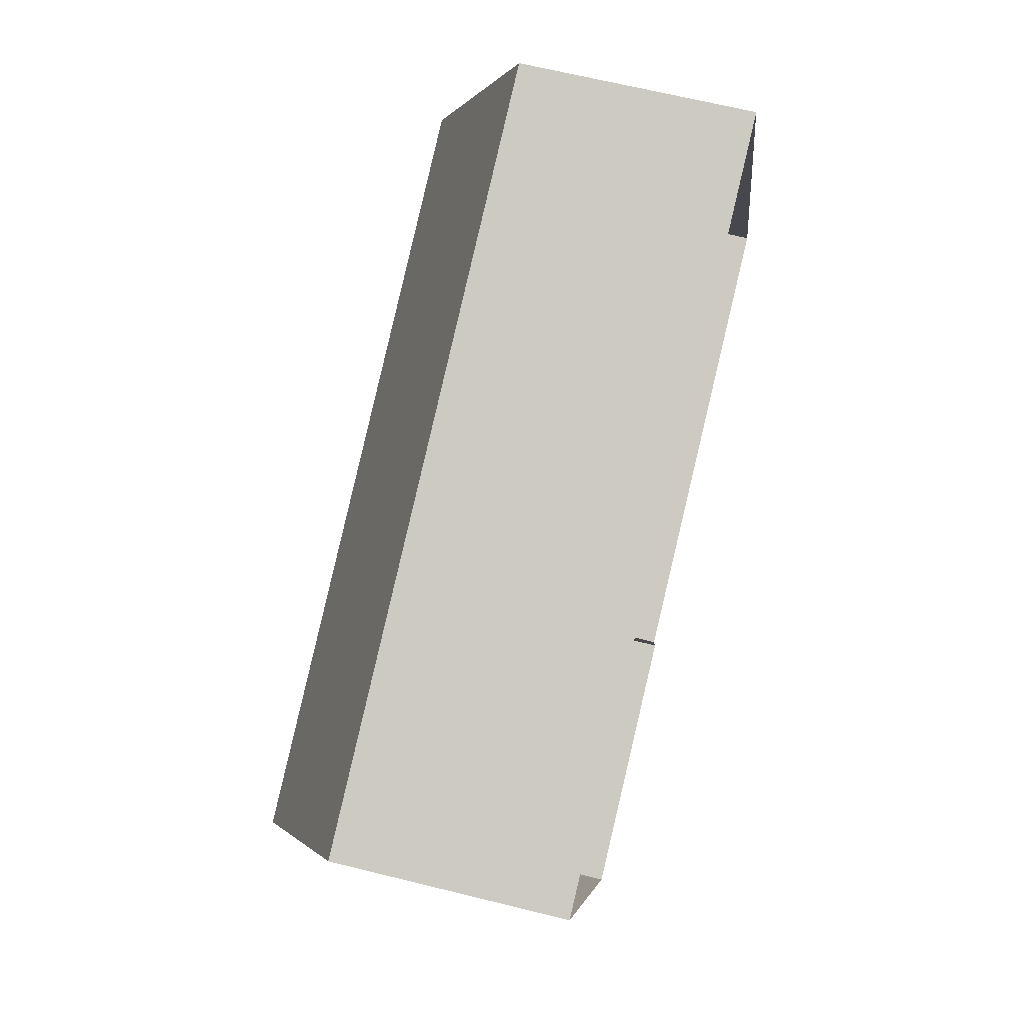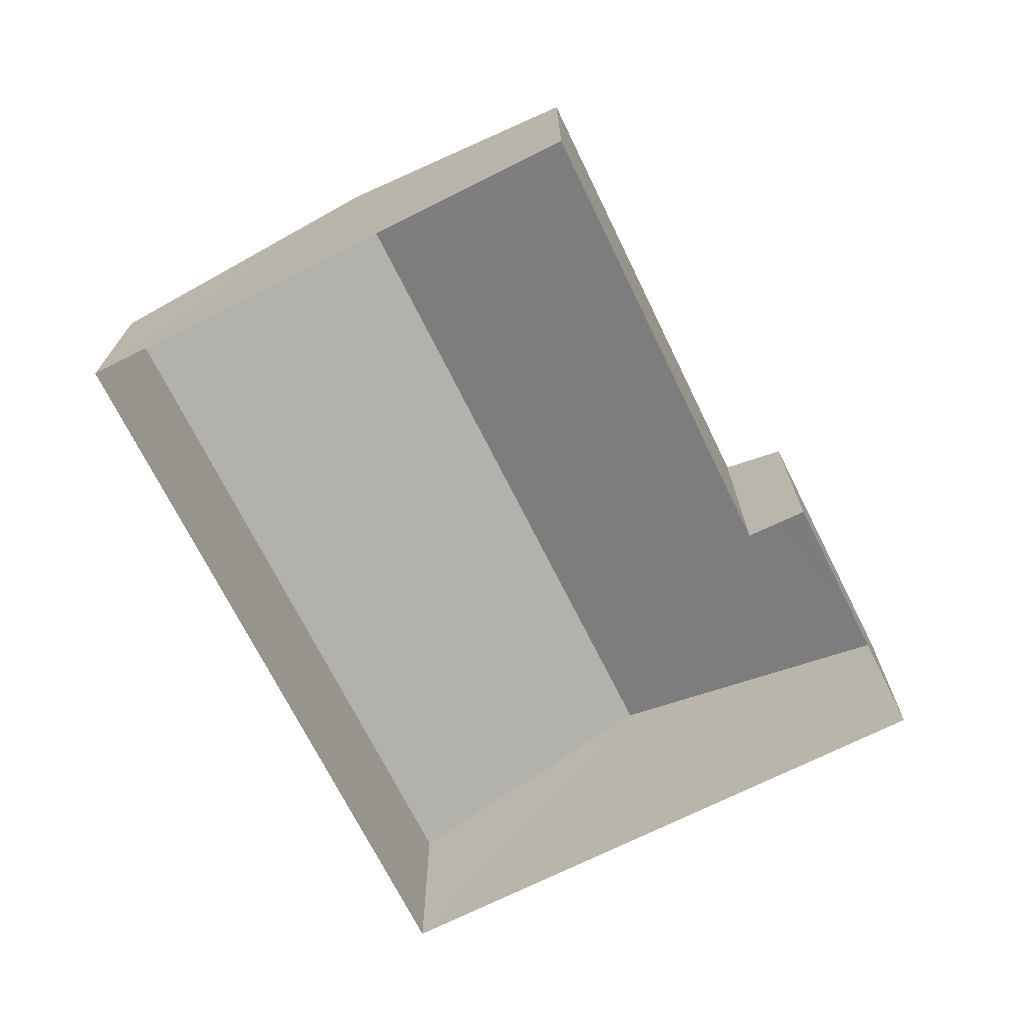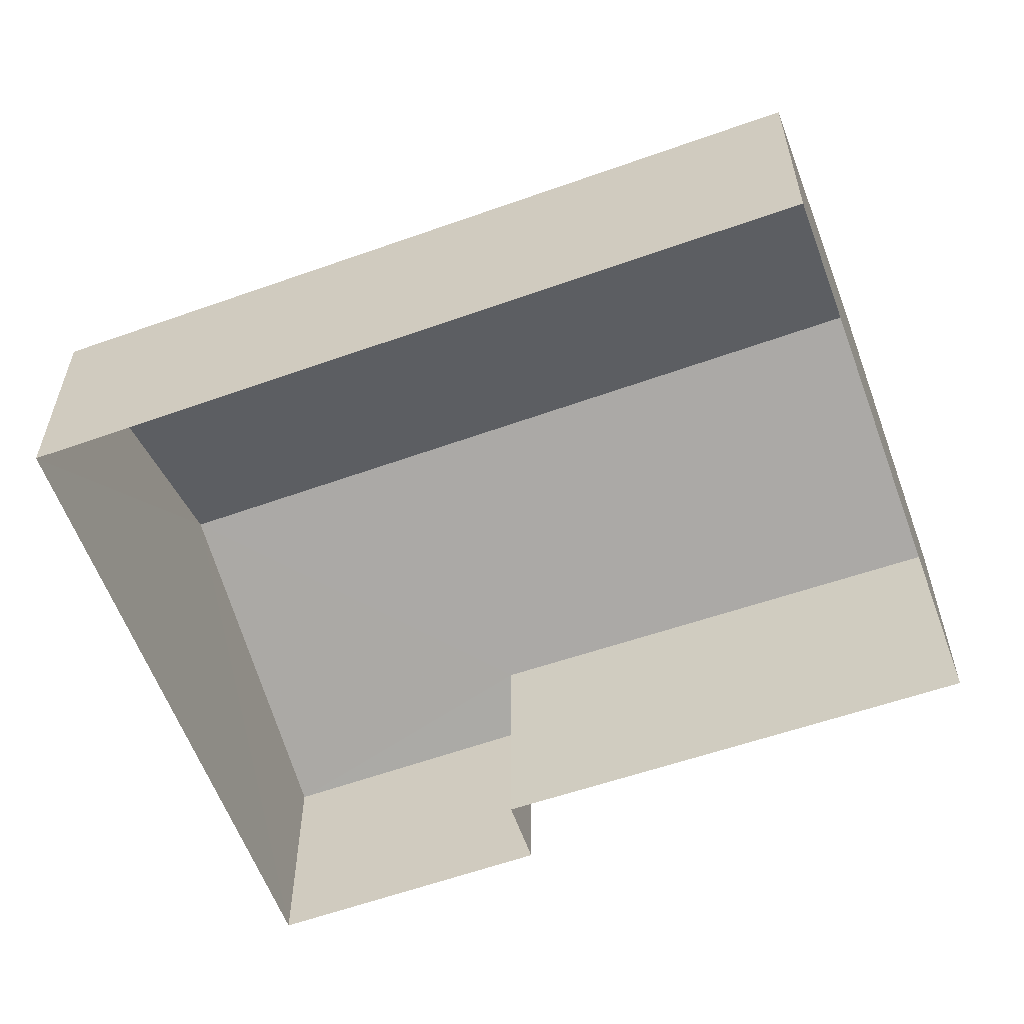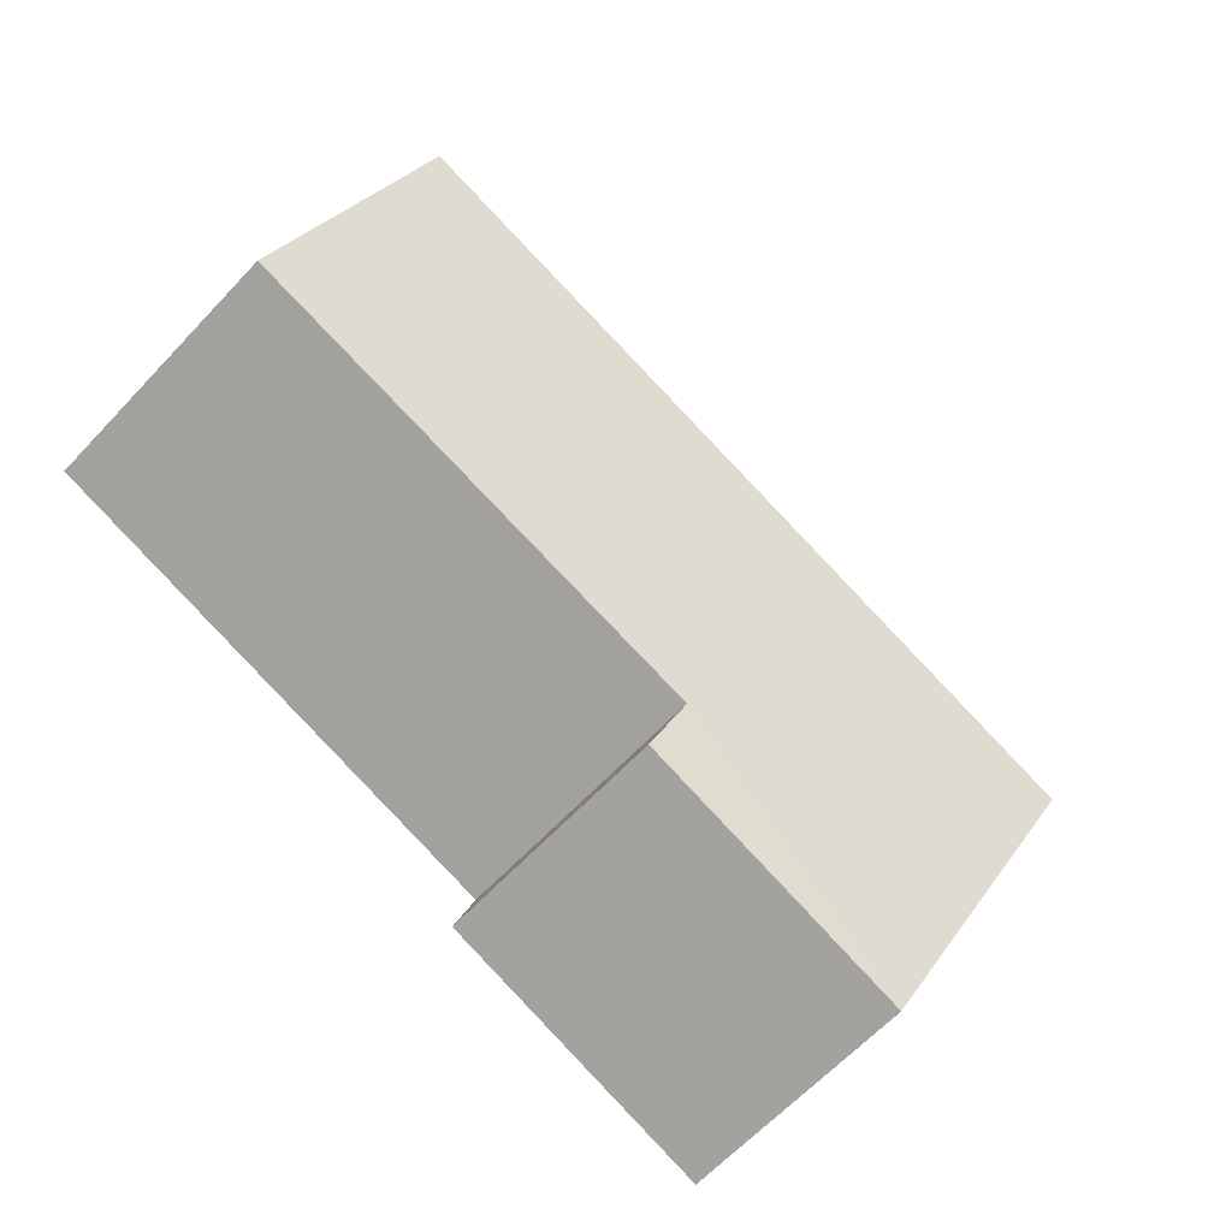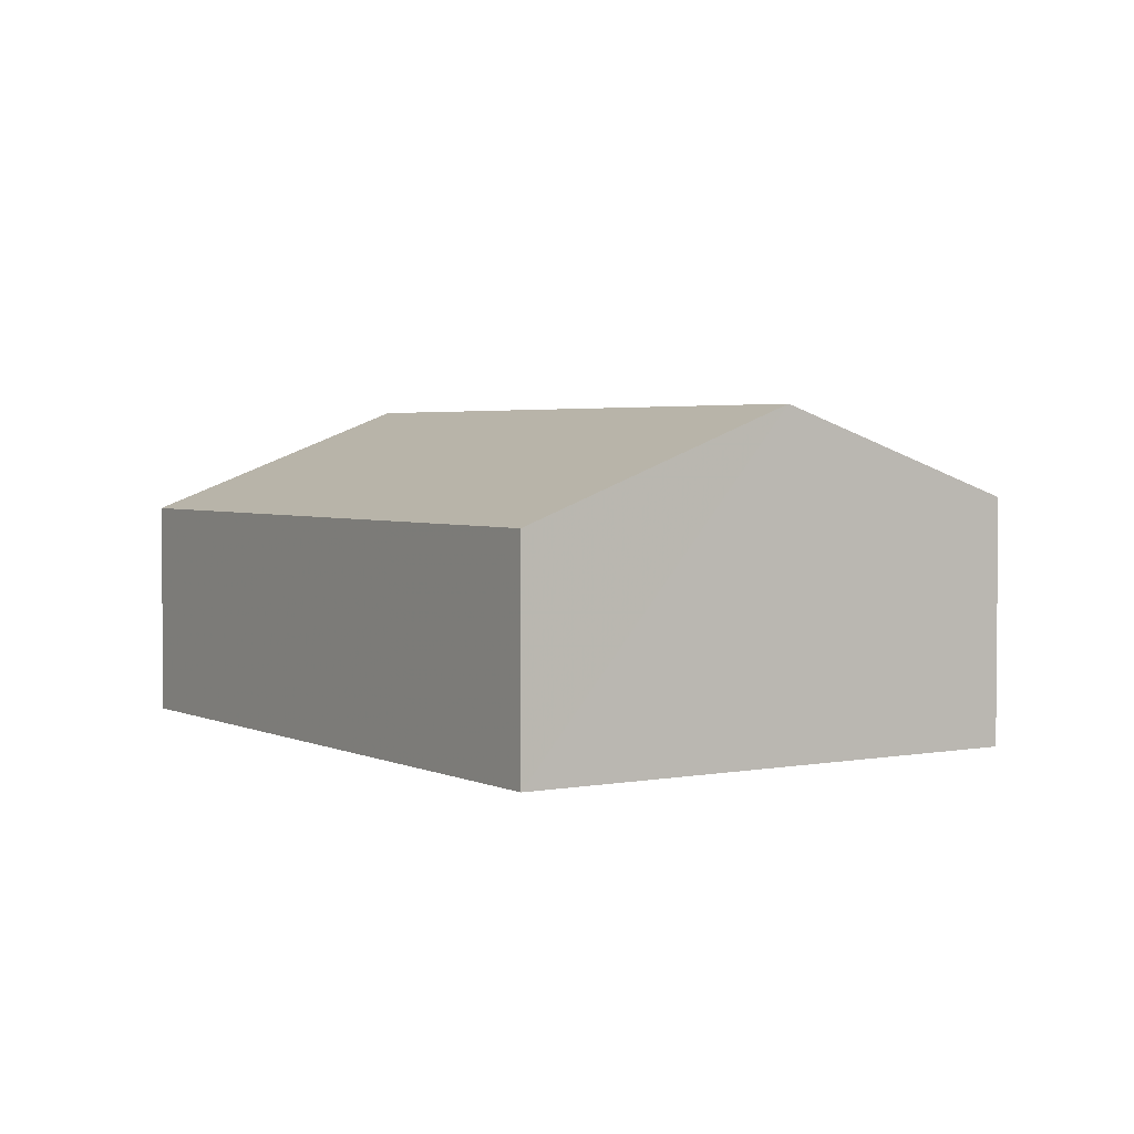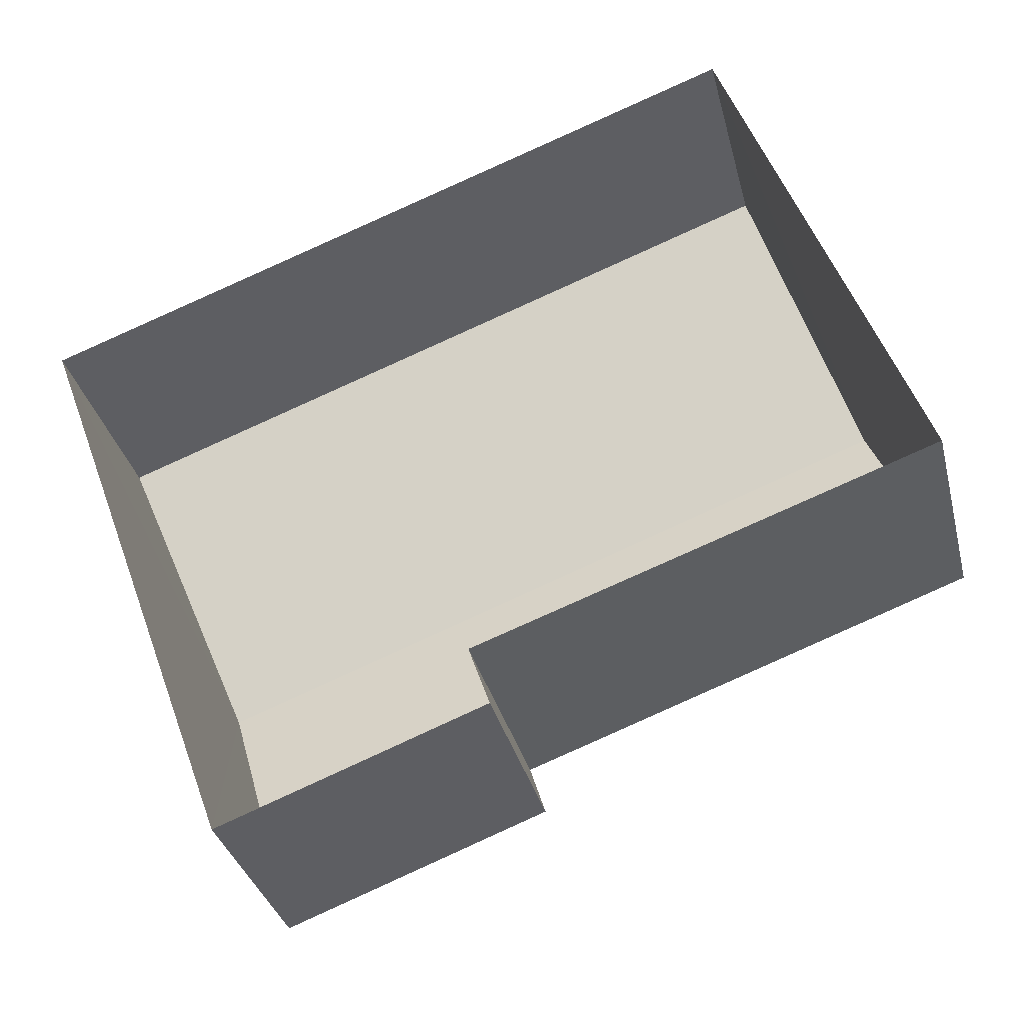
<metadata>
{"format":"obj","ext":"obj","renderer":"f3d","projection":"perspective","resolution":1024,"background":"white","views":[{"elev":64.9,"azim":104.1,"up":"+Y"},{"elev":-71.1,"azim":-83.6,"up":"+Z"},{"elev":30.5,"azim":-179.9,"up":"+Y"},{"elev":-62.5,"azim":-42.8,"up":"+Y"},{"elev":3.0,"azim":-143.3,"up":"+Z"},{"elev":-33.9,"azim":-166.2,"up":"+Y"}]}
</metadata>
<code>
v -2.196e+05 -1.248e+05 13.37
v -2.196e+05 -1.248e+05 13.37
v -2.196e+05 -1.248e+05 13.37
v -2.196e+05 -1.248e+05 13.37
v -2.196e+05 -1.248e+05 13.37
v -2.196e+05 -1.248e+05 13.37
v -2.196e+05 -1.248e+05 18.3
v -2.196e+05 -1.248e+05 17.02
v -2.196e+05 -1.248e+05 18.3
v -2.196e+05 -1.248e+05 16.7
v -2.196e+05 -1.248e+05 16.99
v -2.196e+05 -1.248e+05 16.7
v -2.196e+05 -1.248e+05 16.7
v -2.196e+05 -1.248e+05 16.7
f 1 2 3
f 3 2 4
f 1 5 2
f 4 2 6
f 7 8 9
f 9 8 10
f 7 11 8
f 10 8 12
f 13 14 7
f 9 13 7
f 12 2 5
f 12 8 2
f 14 4 7
f 4 6 7
f 6 11 7
f 10 1 9
f 1 3 9
f 3 13 9
f 5 1 10
f 12 5 10
f 13 3 4
f 14 13 4
f 11 6 2
f 8 11 2

</code>
